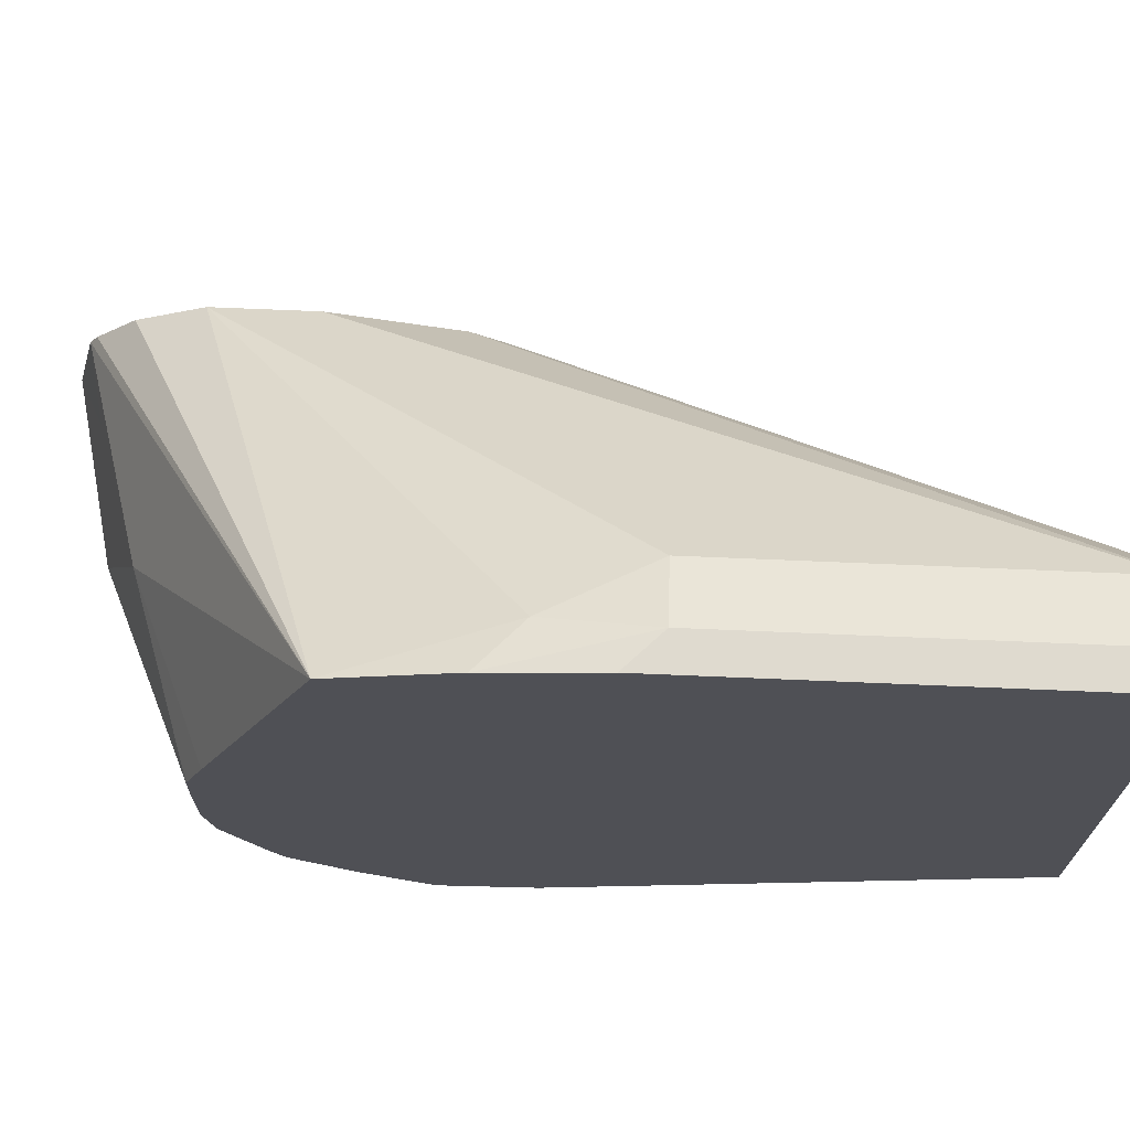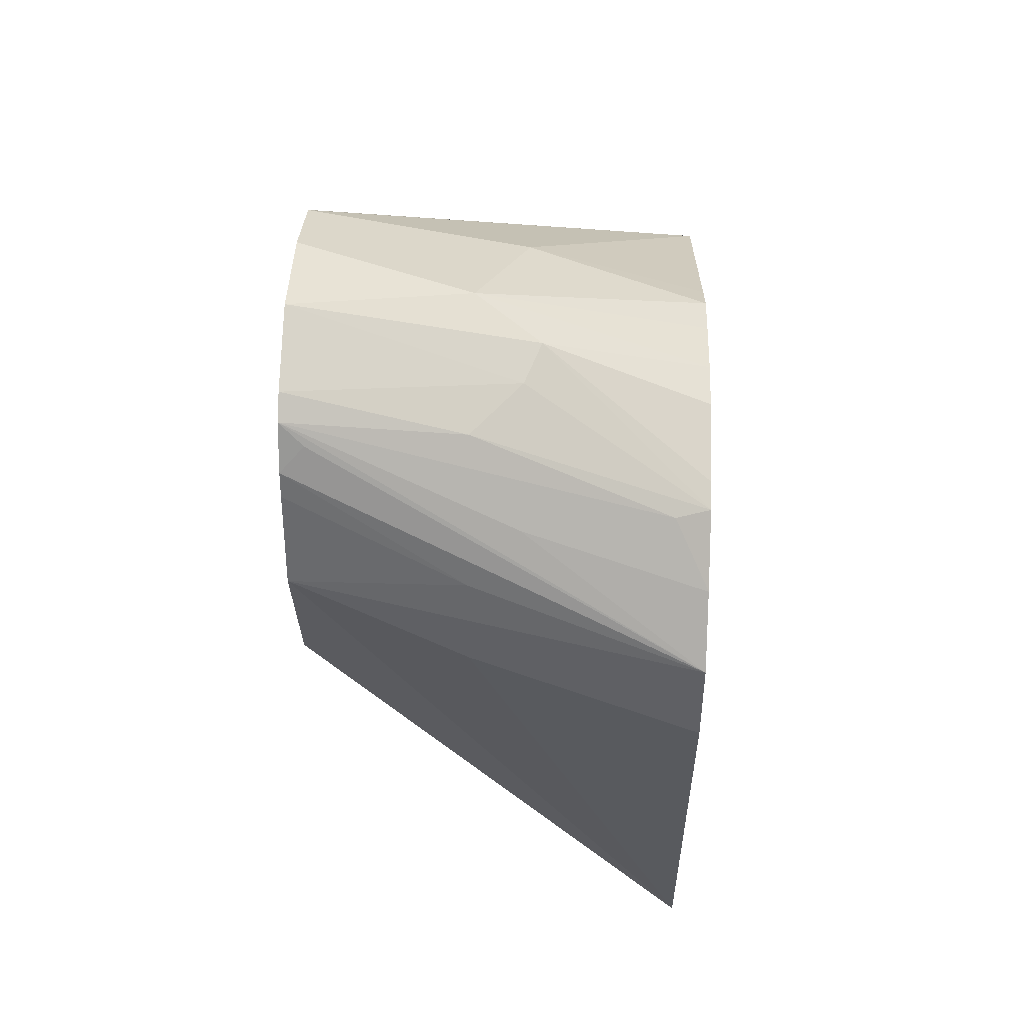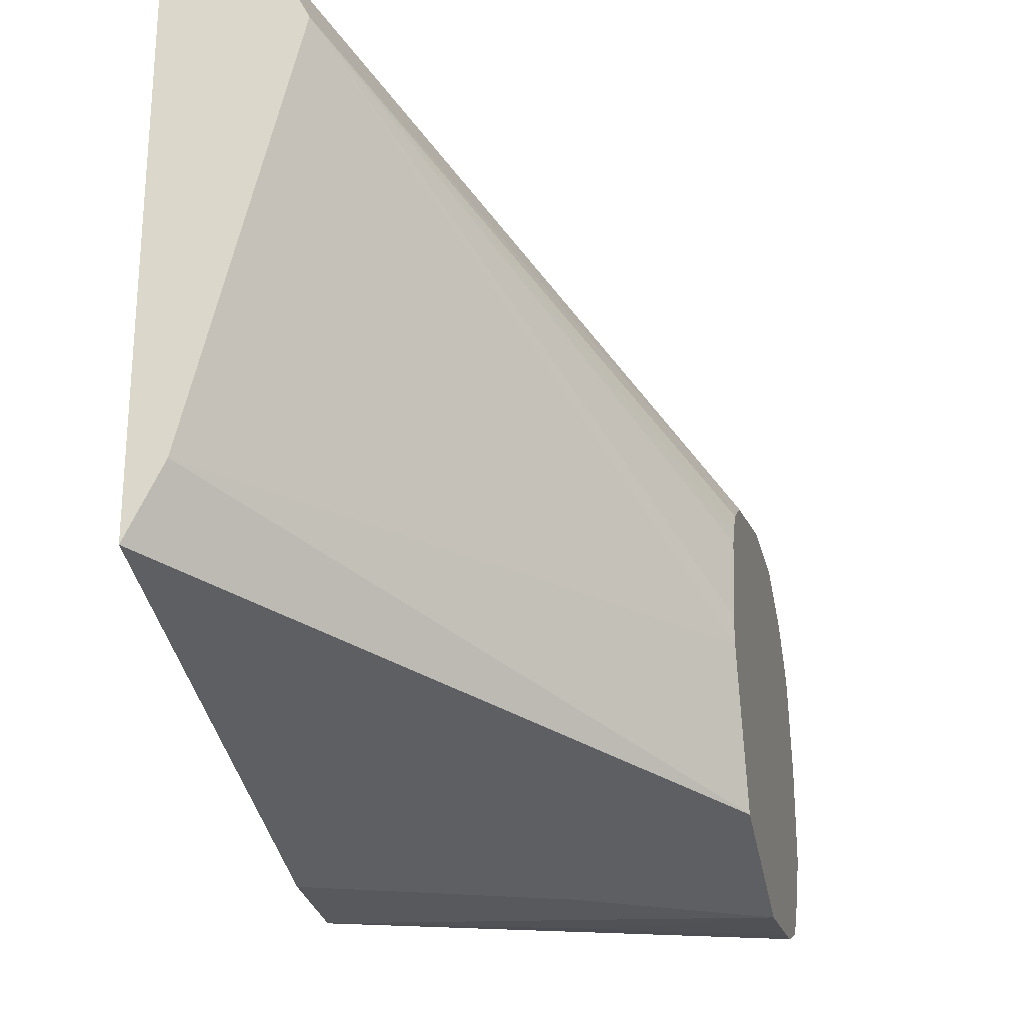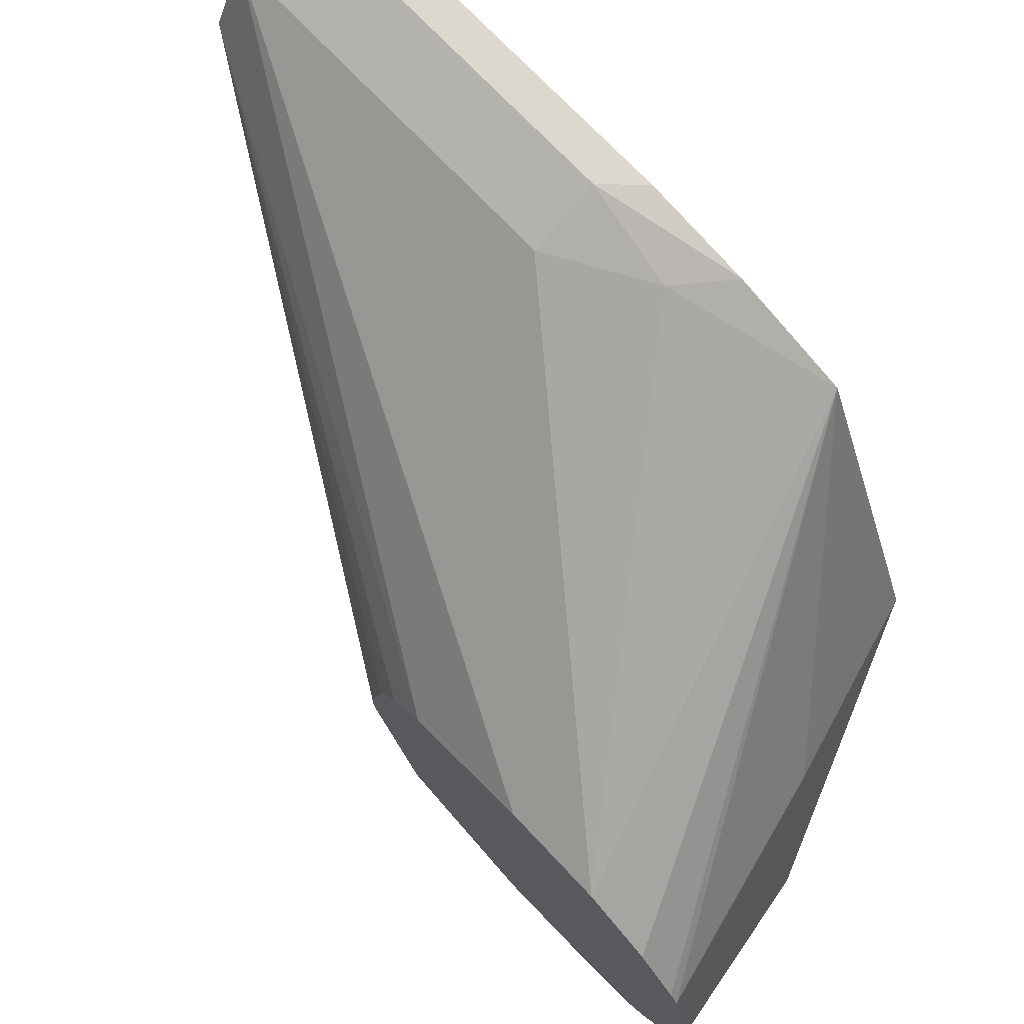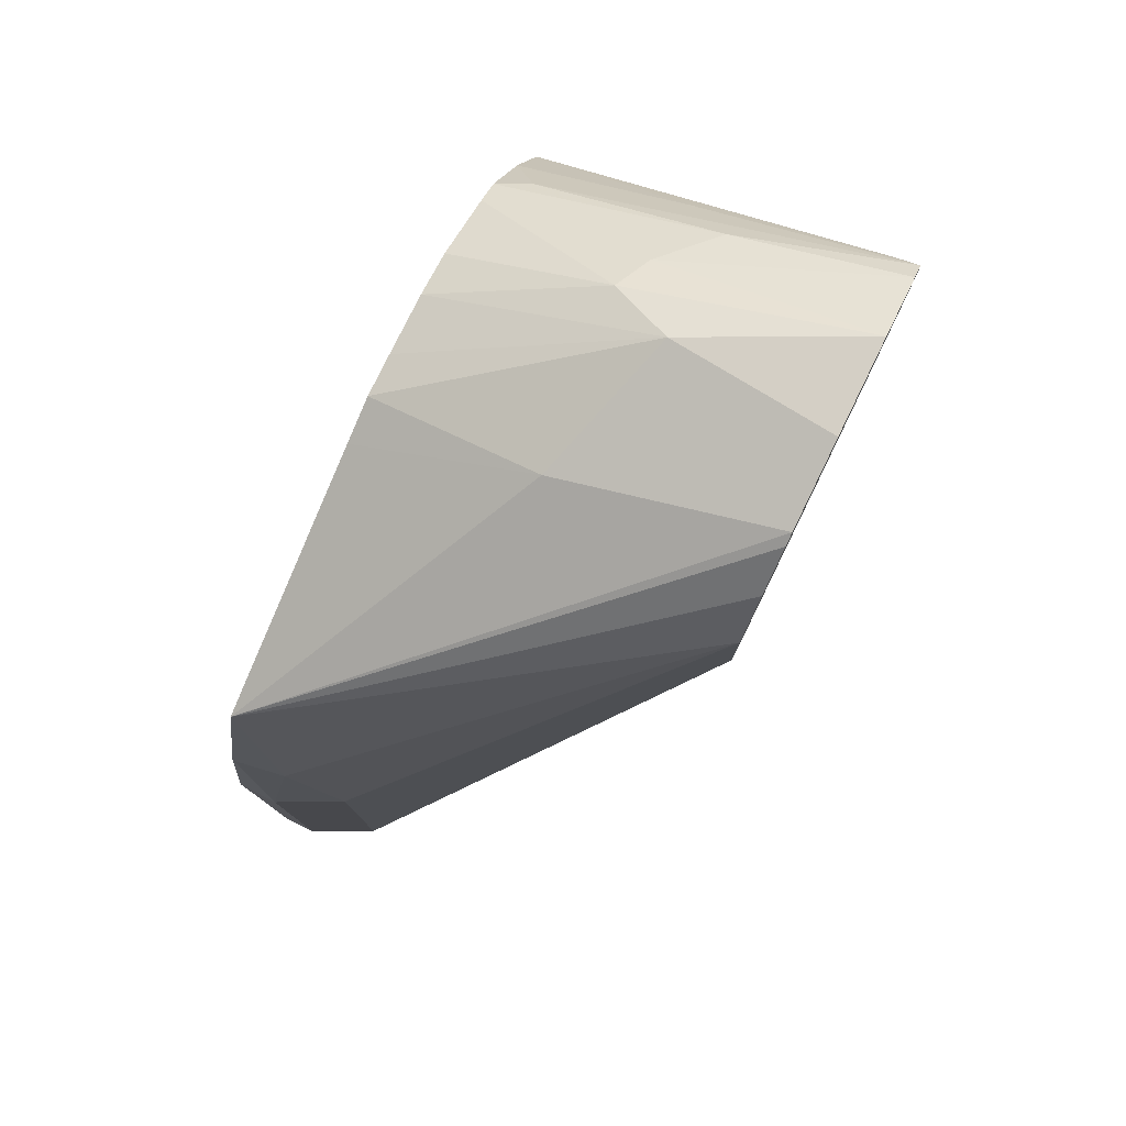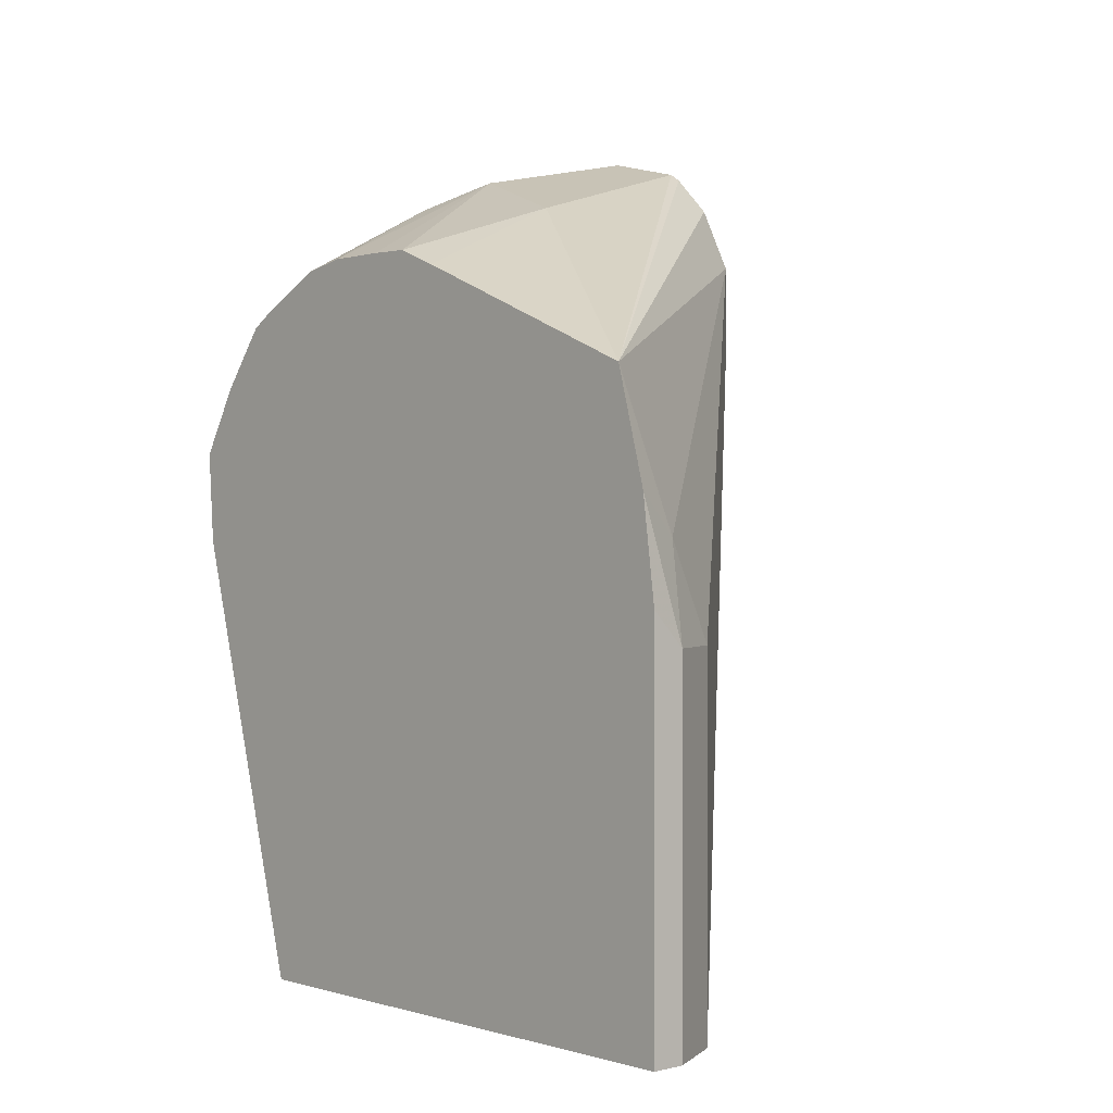
<metadata>
{"format":"obj","ext":"obj","renderer":"f3d","projection":"perspective","resolution":1024,"background":"white","views":[{"elev":70.6,"azim":92.4,"up":"+Y"},{"elev":42.4,"azim":2.0,"up":"+Z"},{"elev":-25.3,"azim":-167.1,"up":"+Y"},{"elev":72.6,"azim":-43.3,"up":"+Y"},{"elev":78.4,"azim":-153.9,"up":"+Z"},{"elev":0.2,"azim":137.8,"up":"+Z"}]}
</metadata>
<code>
v -0.281 0.7465 0.09506
v -0.281 0.7546 0.1087
v -0.3165 0.753 0.1247
v -0.3594 0.7541 0.1483
v -0.3549 0.753 0.1439
v -0.3594 0.7507 0.1394
v -0.3261 0.7482 0.1151
v -0.3594 0.7482 0.1151
v -0.3261 0.7482 0.09592
v -0.281 0.7478 0.07637
v -0.281 0.7641 0.1209
v -0.2878 0.761 0.1215
v -0.3261 0.761 0.1407
v -0.3594 0.7579 0.1522
v -0.3594 0.7501 0.1343
v -0.3594 0.7587 0.08721
v -0.281 0.773 -0.01423
v -0.281 0.7689 0.1237
v -0.3133 0.7802 0.1471
v -0.3165 0.7722 0.1439
v -0.3594 0.7725 0.1605
v -0.3594 0.7866 0.07673
v -0.2878 0.7866 -0.01423
v -0.2828 0.7766 -0.01423
v -0.281 0.8825 -0.01423
v -0.281 0.7771 0.1279
v -0.3261 0.7866 0.1535
v -0.281 0.7832 0.1309
v -0.281 0.7925 0.1326
v -0.3594 0.7917 0.1605
v -0.3594 0.7917 0.07673
v -0.307 0.8633 -0.01423
v -0.2878 0.8825 -0.01423
v -0.281 0.8825 0.06433
v -0.3165 0.8153 0.1439
v -0.3293 0.8025 0.1503
v -0.281 0.8049 0.1326
v -0.281 0.8135 0.1323
v -0.3594 0.7993 0.1586
v -0.3453 0.8057 0.1535
v -0.3594 0.8075 0.08023
v -0.3006 0.8761 -0.01423
v -0.3594 0.8109 0.08194
v -0.3594 0.8145 0.0841
v -0.3594 0.819 0.09079
v -0.2878 0.8825 0.05755
v -0.281 0.8797 0.08487
v -0.3594 0.8085 0.1563
v -0.281 0.8221 0.1288
v -0.281 0.8737 0.1071
v -0.3006 0.8761 0.05755
v -0.3594 0.8249 0.1151
v -0.2902 0.8777 0.07673
v -0.3594 0.8109 0.1547
v -0.3594 0.8249 0.1343
v -0.3594 0.8185 0.1471
f 19 29 27
f 51 55 53
f 21 27 30
f 22 31 32
f 25 46 34
f 25 33 46
f 27 35 36
f 27 36 30
f 19 28 29
f 27 29 37
f 22 32 23
f 19 26 28
f 17 24 23
f 19 27 21
f 18 26 19
f 17 33 25
f 17 42 33
f 17 32 42
f 17 23 32
f 16 24 17
f 16 23 24
f 16 22 23
f 14 20 21
f 27 37 38
f 19 21 20
f 27 38 35
f 42 55 51
f 30 40 39
f 13 20 14
f 50 56 54
f 50 55 56
f 50 53 55
f 48 50 54
f 47 53 50
f 46 53 47
f 46 51 53
f 42 52 55
f 42 45 52
f 39 40 48
f 30 36 40
f 35 50 48
f 35 38 49
f 35 40 36
f 35 48 40
f 34 46 47
f 33 51 46
f 33 42 51
f 32 45 42
f 32 44 45
f 32 43 44
f 32 41 43
f 31 41 32
f 35 49 50
f 11 13 12
f 4 52 45
f 11 19 20
f 2 11 12
f 1 11 2
f 1 18 11
f 1 26 18
f 1 28 26
f 1 29 28
f 1 37 29
f 1 38 37
f 1 49 38
f 1 50 49
f 1 47 50
f 1 25 34
f 1 17 25
f 1 10 17
f 1 9 10
f 1 8 9
f 1 7 8
f 1 6 7
f 1 5 6
f 1 4 5
f 1 3 4
f 1 2 3
f 11 20 13
f 2 12 3
f 3 12 4
f 1 34 47
f 4 12 13
f 4 6 5
f 11 18 19
f 9 17 10
f 8 17 9
f 8 16 17
f 7 15 8
f 6 15 7
f 4 8 15
f 4 16 8
f 4 22 16
f 4 31 22
f 4 41 31
f 4 15 6
f 4 43 41
f 4 14 21
f 4 21 30
f 4 30 39
f 4 39 48
f 4 48 54
f 4 13 14
f 4 56 55
f 4 55 52
f 4 45 44
f 4 44 43
f 4 54 56

</code>
